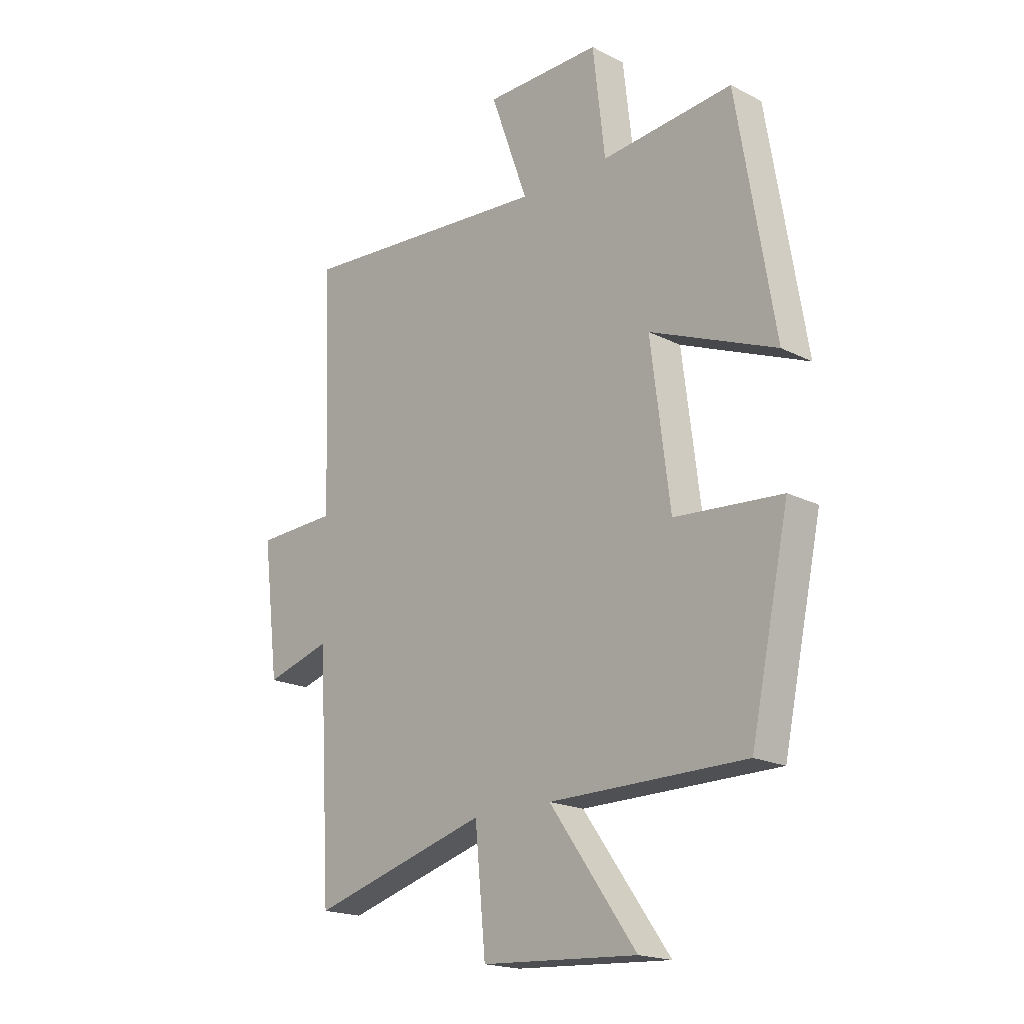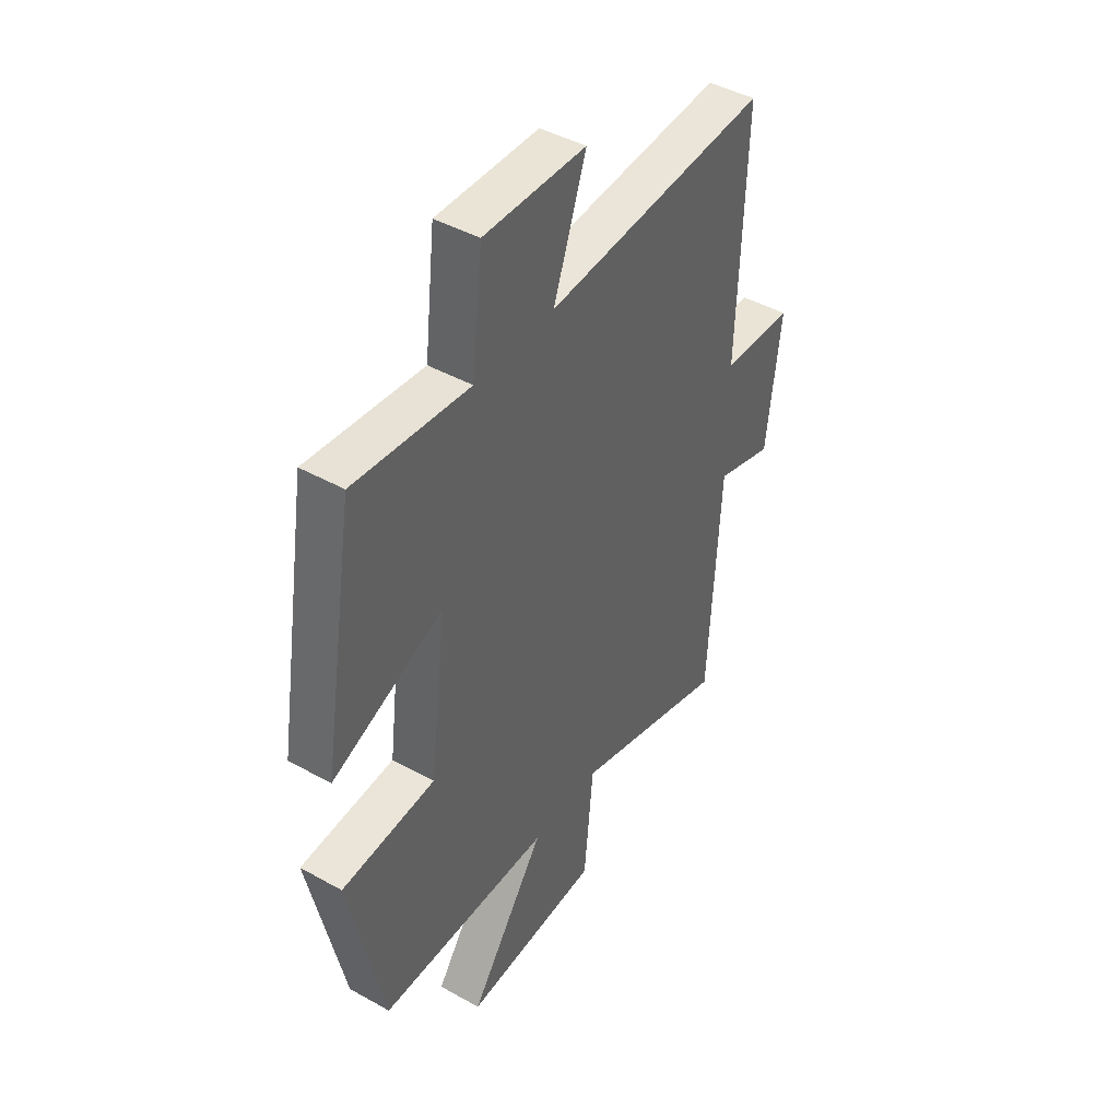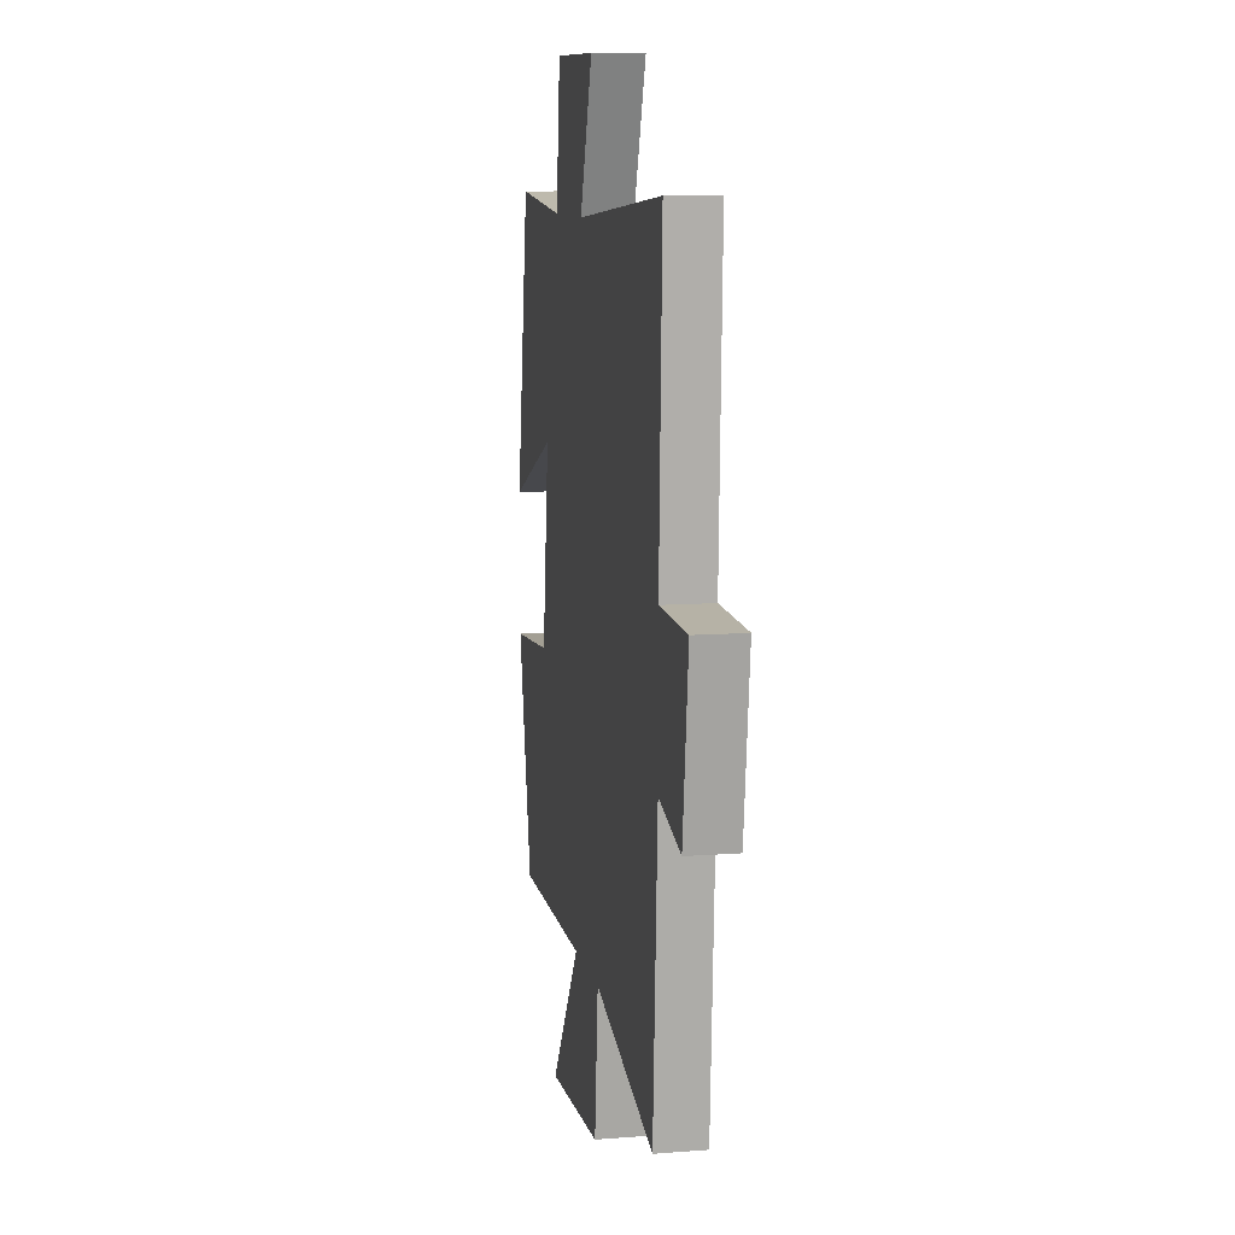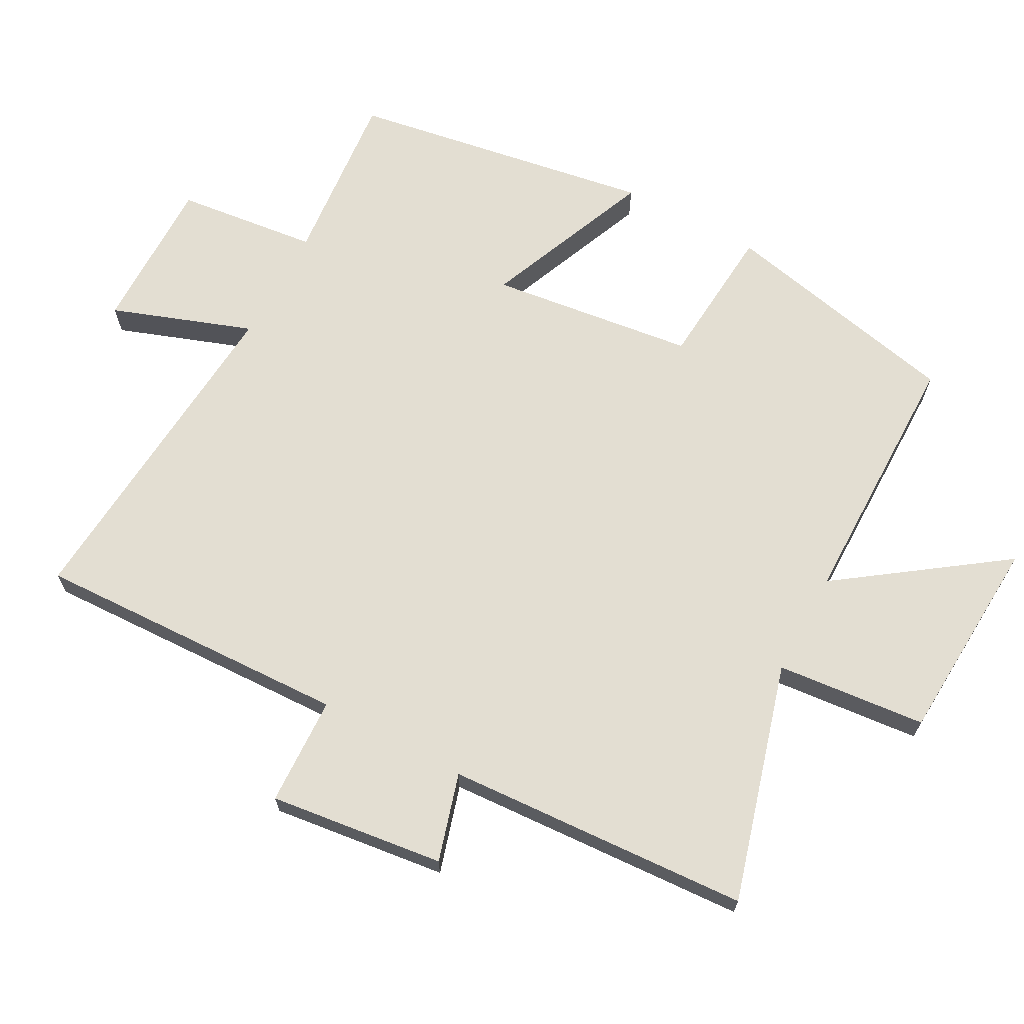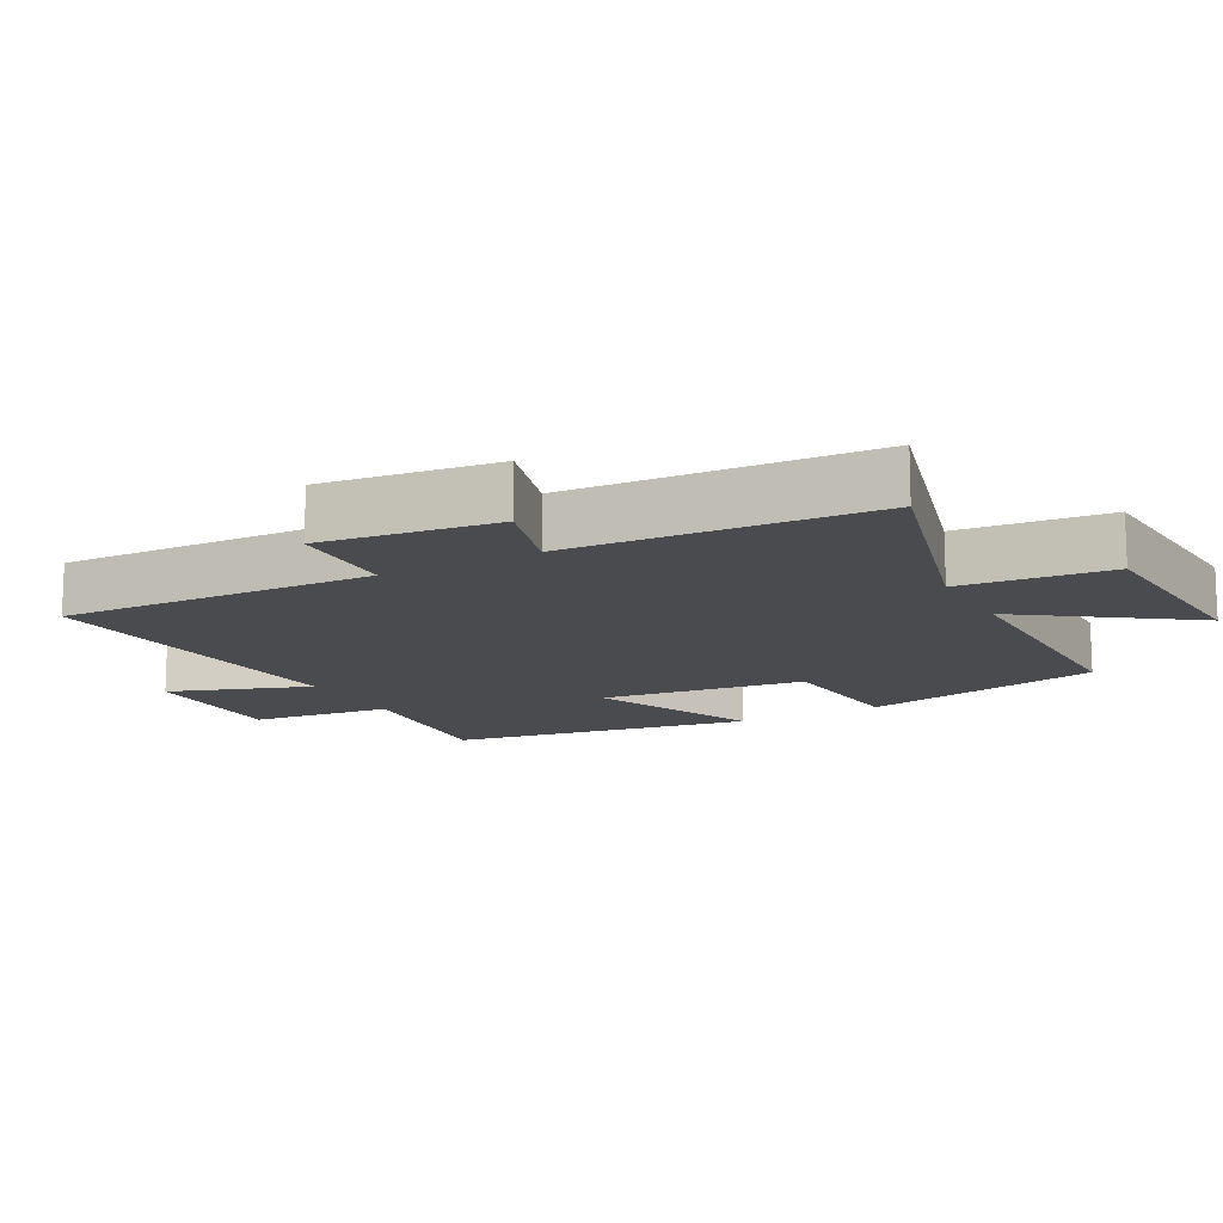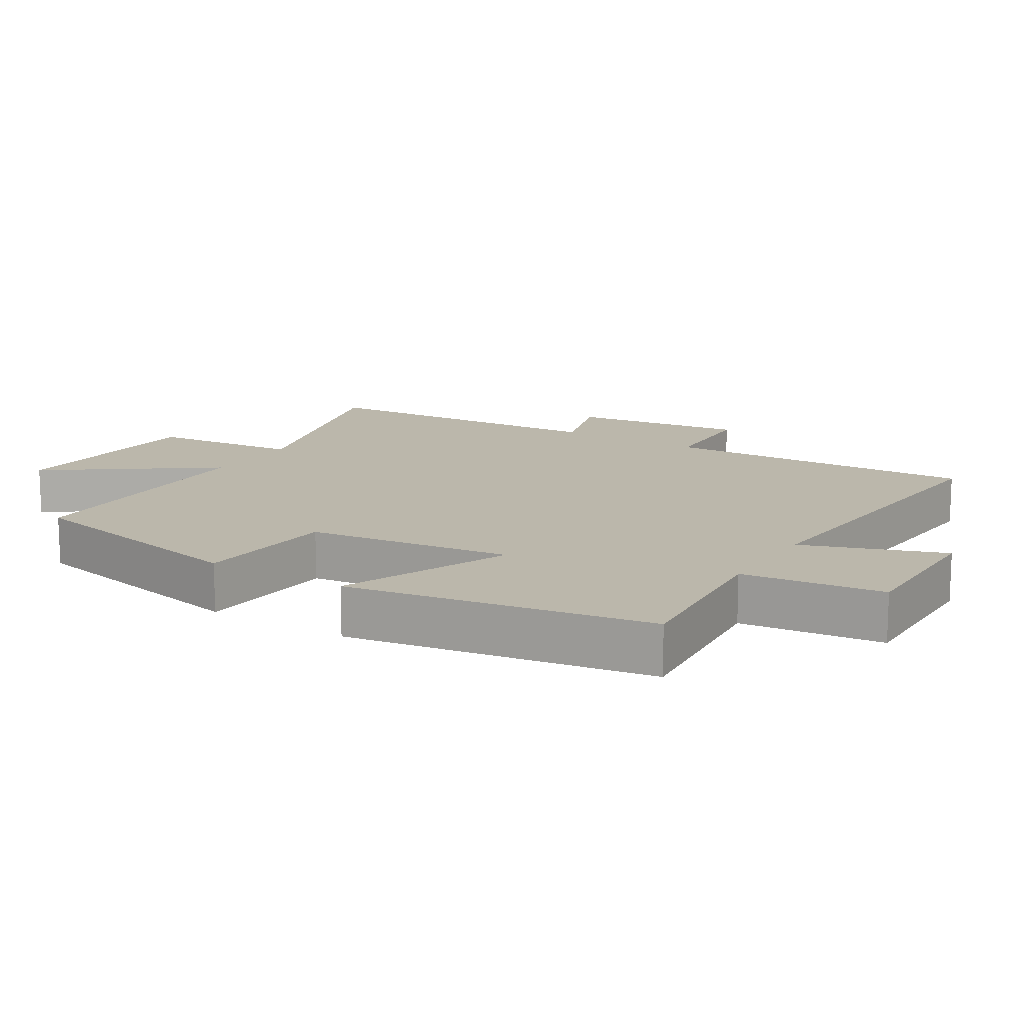
<metadata>
{"format":"obj","ext":"obj","renderer":"f3d","projection":"perspective","resolution":1024,"background":"white","views":[{"elev":-19.0,"azim":-133.9,"up":"+Z"},{"elev":43.9,"azim":-56.7,"up":"+Z"},{"elev":10.1,"azim":78.8,"up":"+Z"},{"elev":67.5,"azim":118.4,"up":"+Y"},{"elev":-13.7,"azim":118.6,"up":"+Y"},{"elev":14.2,"azim":-58.2,"up":"+Y"}]}
</metadata>
<code>
v 0.517 0.07 0.54
v 0.5 0.07 0.074
v 0.661 0.07 0.068
v 0.629 0.07 -0.19
v 0.5 0.07 -0.152
v 0.474 0.07 -0.6
v 0.123 0.07 -0.5
v 0.102 0.07 -0.721
v -0.206 0.07 -0.739
v -0.035 0.07 -0.5
v -0.423 0.07 -0.498
v -0.5 0.07 -0.14
v -0.288 0.07 -0.123
v -0.25 0.07 0.179
v -0.5 0.07 0.076
v -0.426 0.07 0.524
v -0.166 0.07 0.5
v -0.142 0.07 0.709
v 0.088 0.07 0.707
v 0.014 0.07 0.5
v 0.517 0 0.54
v 0.5 0 0.074
v 0.661 0 0.068
v 0.629 0 -0.19
v 0.5 0 -0.152
v 0.474 0 -0.6
v 0.123 0 -0.5
v 0.102 0 -0.721
v -0.206 0 -0.739
v -0.035 0 -0.5
v -0.423 0 -0.498
v -0.5 0 -0.14
v -0.288 0 -0.123
v -0.25 0 0.179
v -0.5 0 0.076
v -0.426 0 0.524
v -0.166 0 0.5
v -0.142 0 0.709
v 0.088 0 0.707
v 0.014 0 0.5
f 17 18 19 20
f 14 15 16 17
f 13 14 17 20
f 10 11 12 13
f 20 1 2
f 13 20 2
f 10 13 2
f 7 8 9 10
f 5 6 7
f 10 2 3
f 7 10 3
f 5 7 3
f 3 4 5
f 40 39 38 37
f 37 36 35 34
f 40 37 34 33
f 33 32 31 30
f 22 21 40
f 22 40 33
f 22 33 30
f 30 29 28 27
f 27 26 25
f 23 22 30
f 23 30 27
f 23 27 25
f 25 24 23
f 1 21 22 2
f 2 22 23 3
f 3 23 24 4
f 4 24 25 5
f 5 25 26 6
f 6 26 27 7
f 7 27 28 8
f 8 28 29 9
f 9 29 30 10
f 10 30 31 11
f 11 31 32 12
f 12 32 33 13
f 13 33 34 14
f 14 34 35 15
f 15 35 36 16
f 16 36 37 17
f 17 37 38 18
f 18 38 39 19
f 19 39 40 20
f 20 40 21 1

</code>
